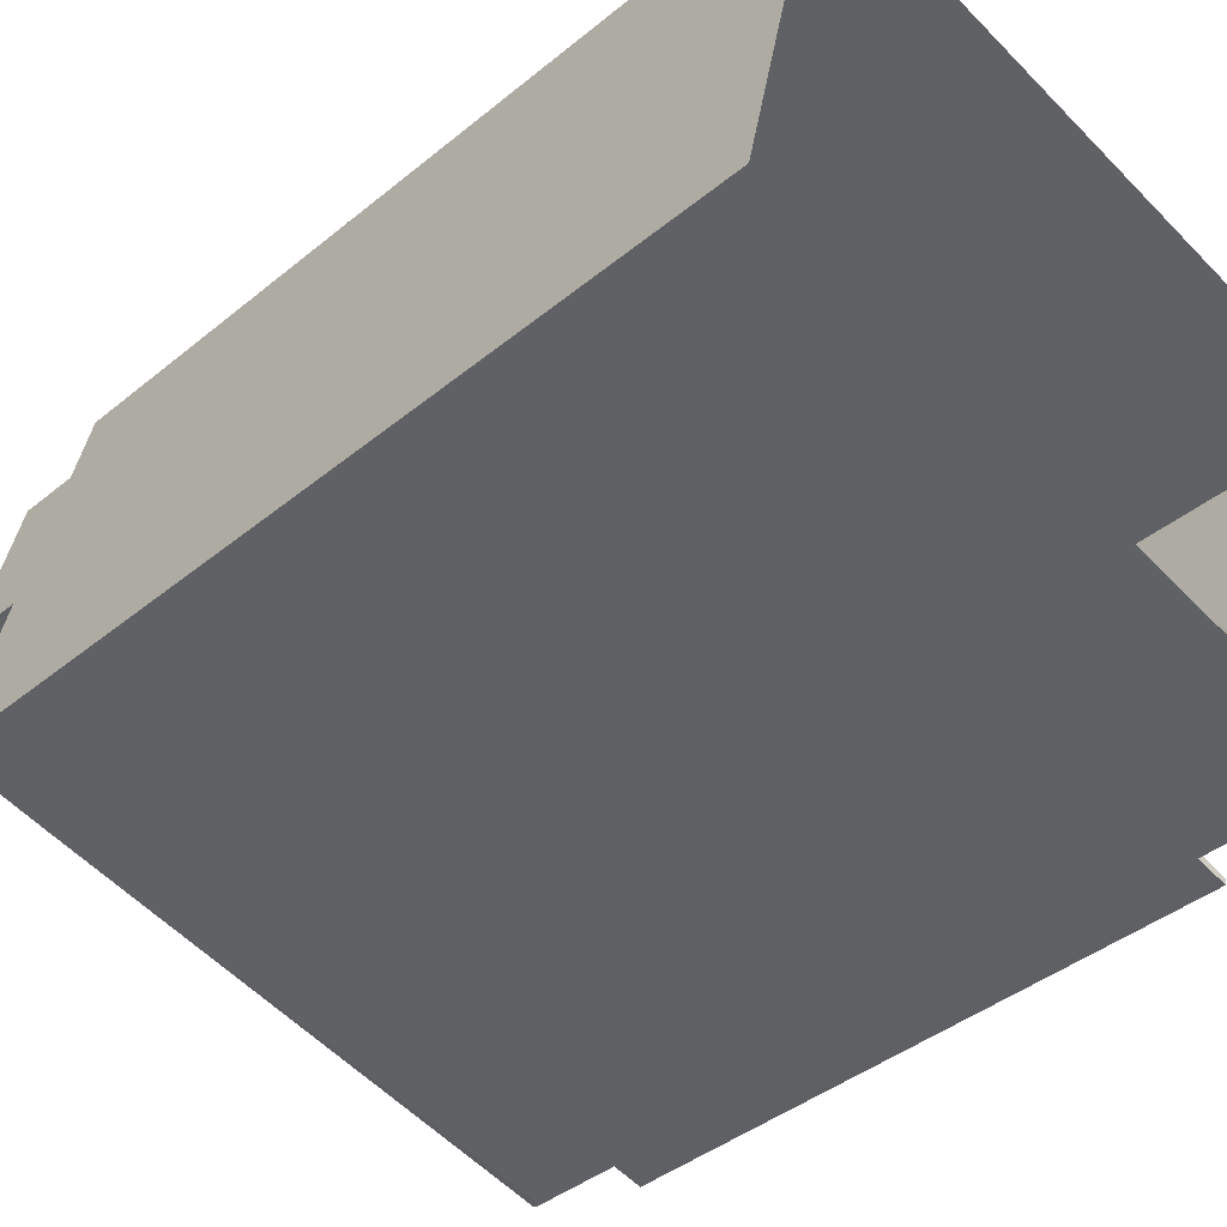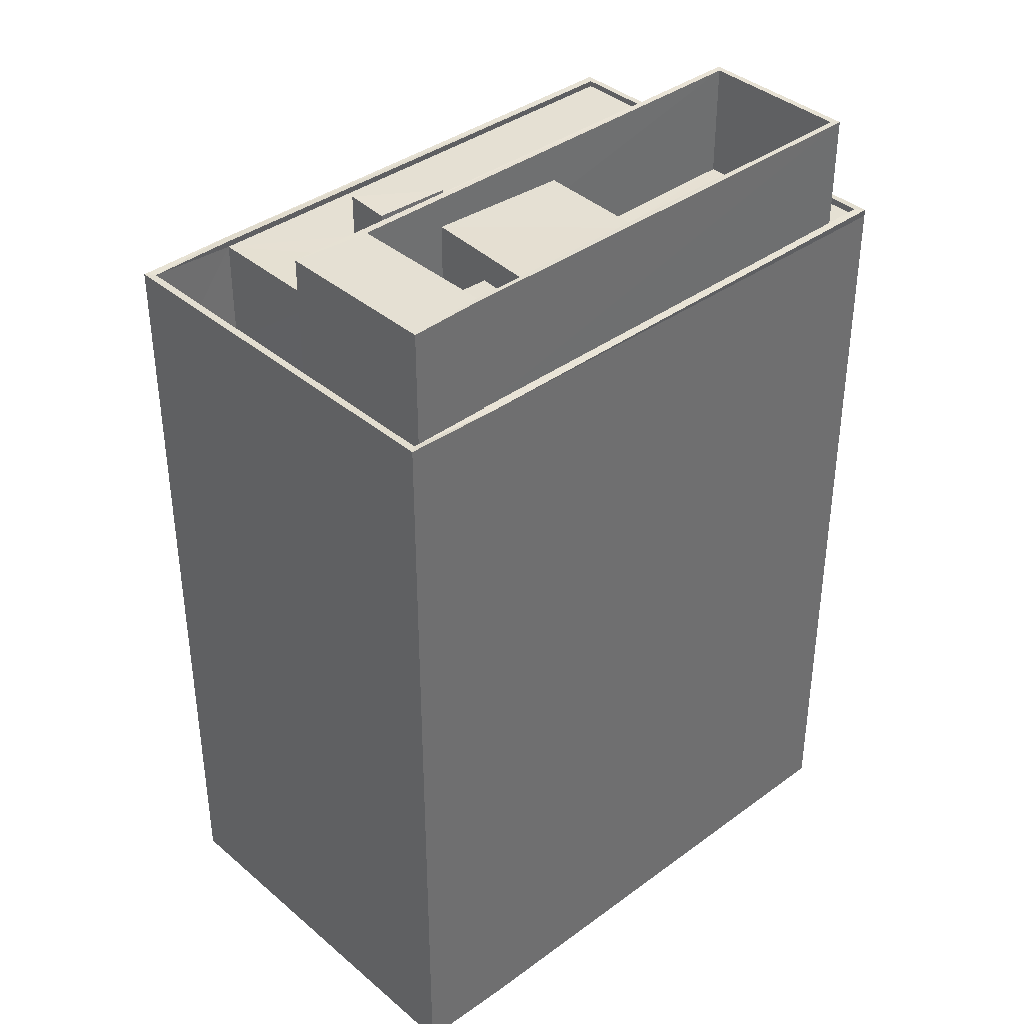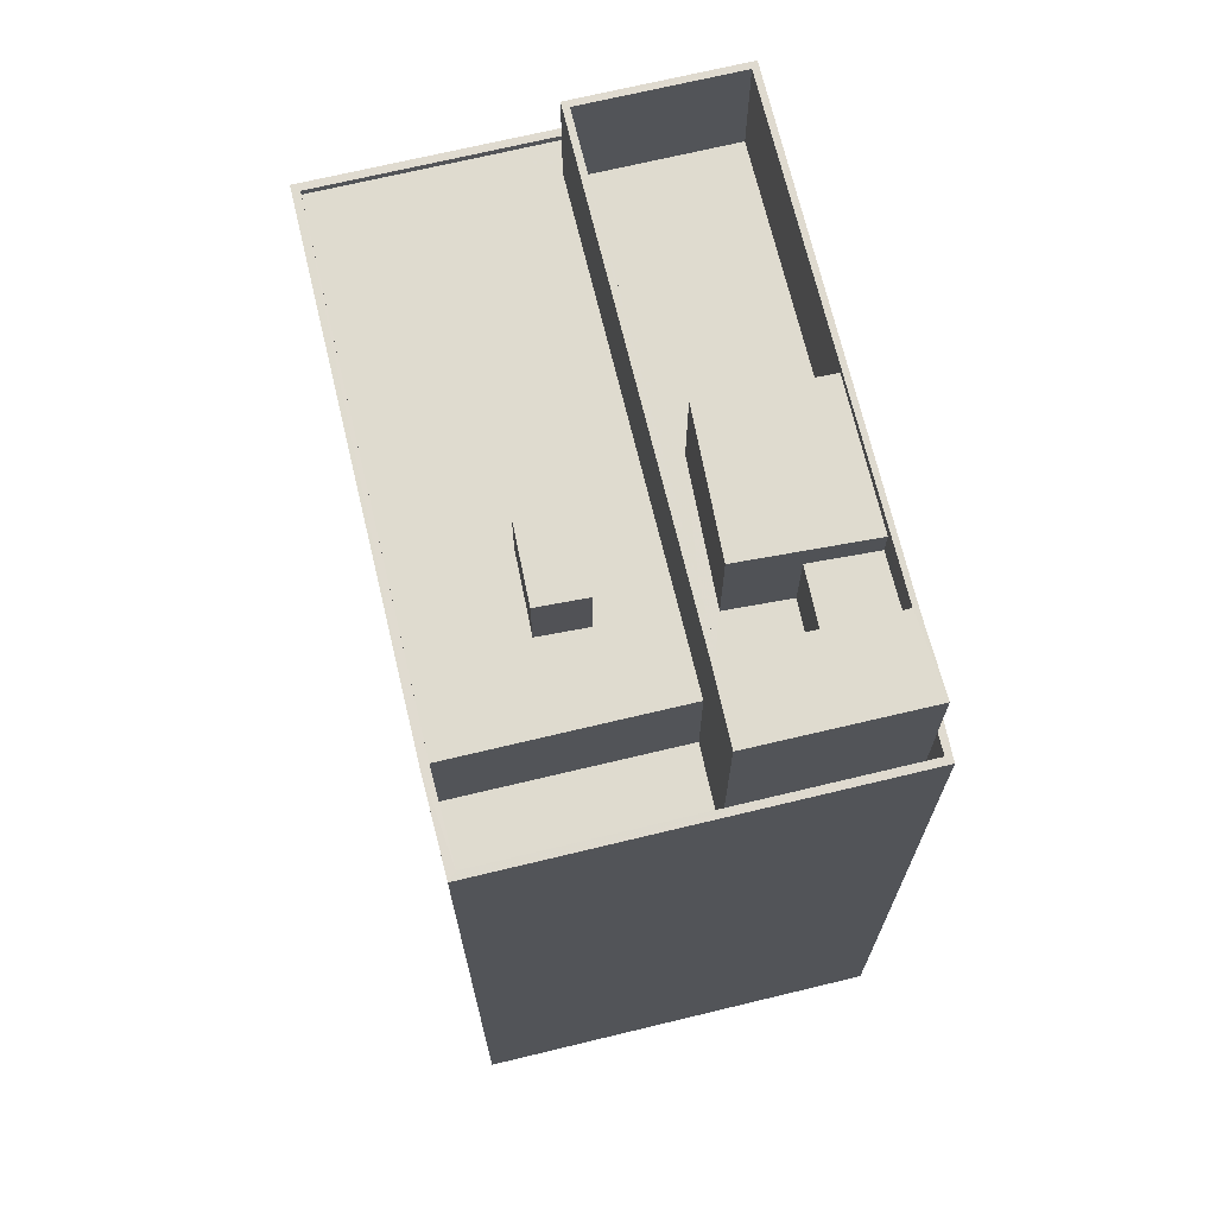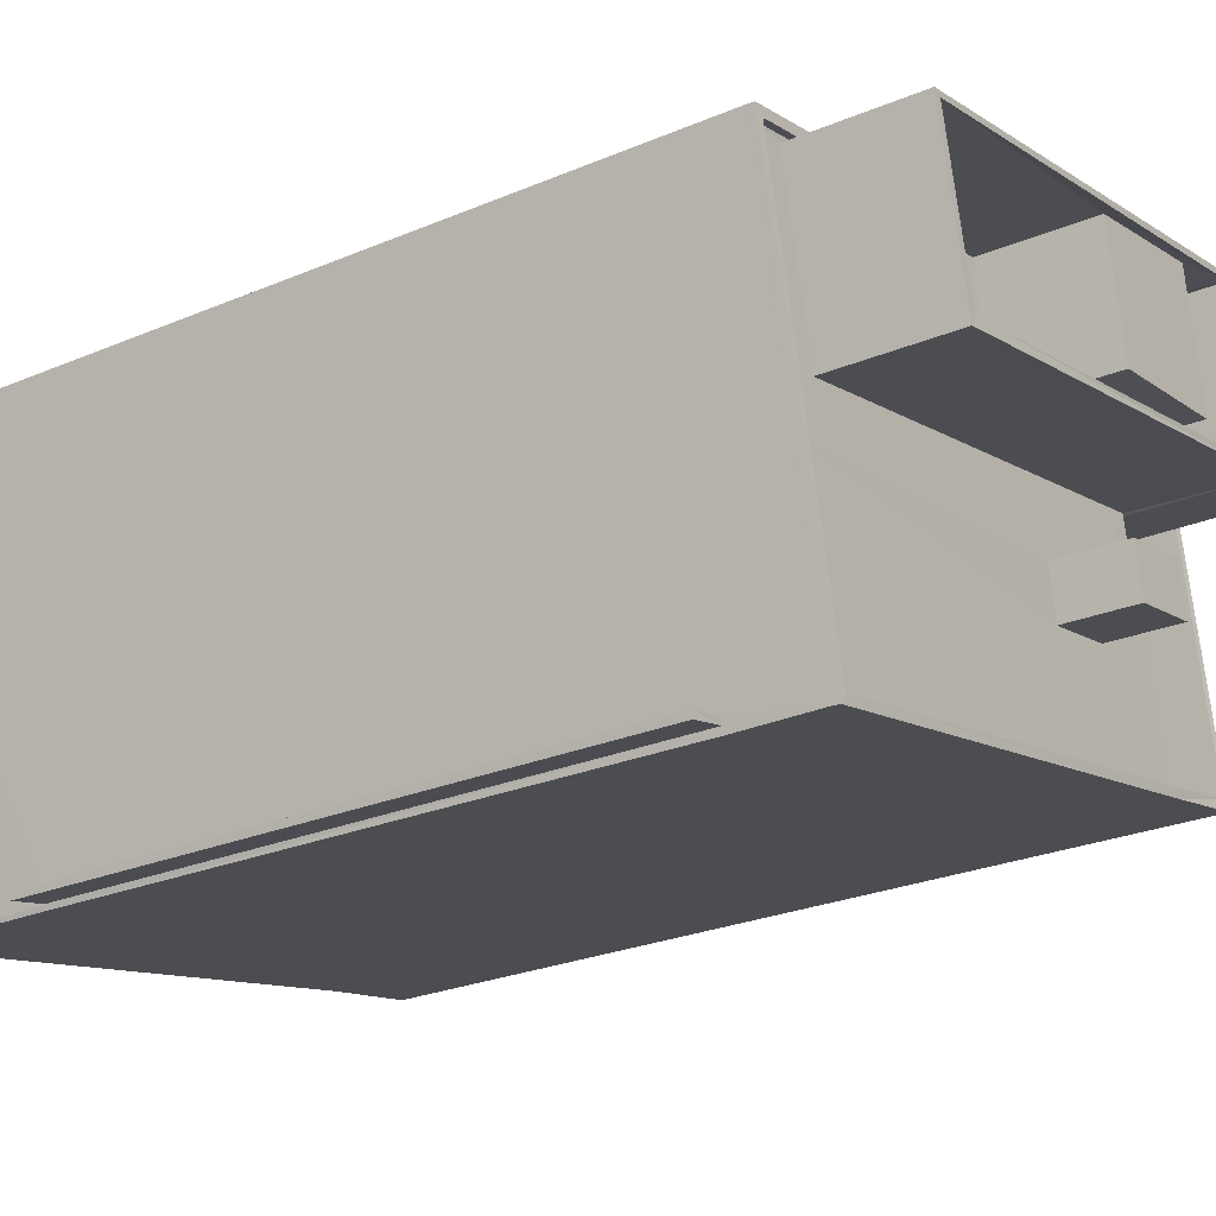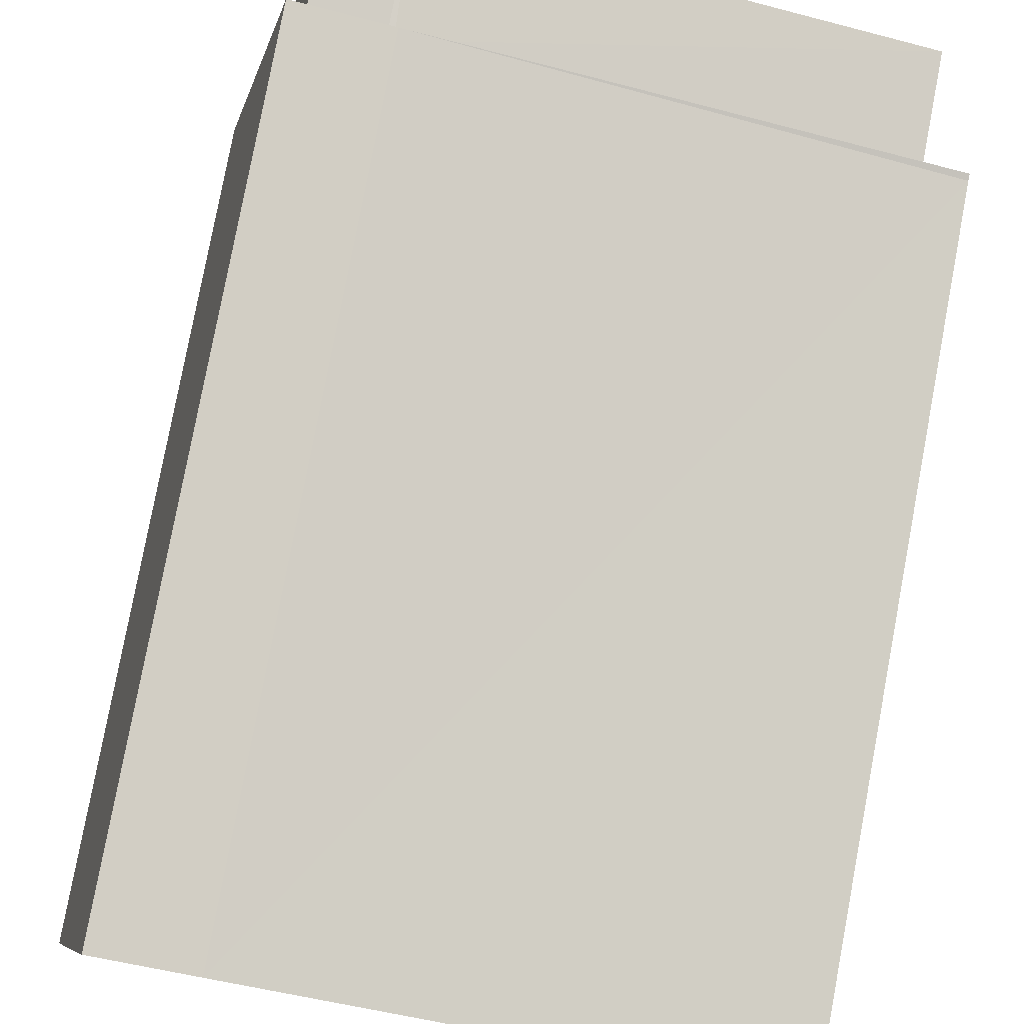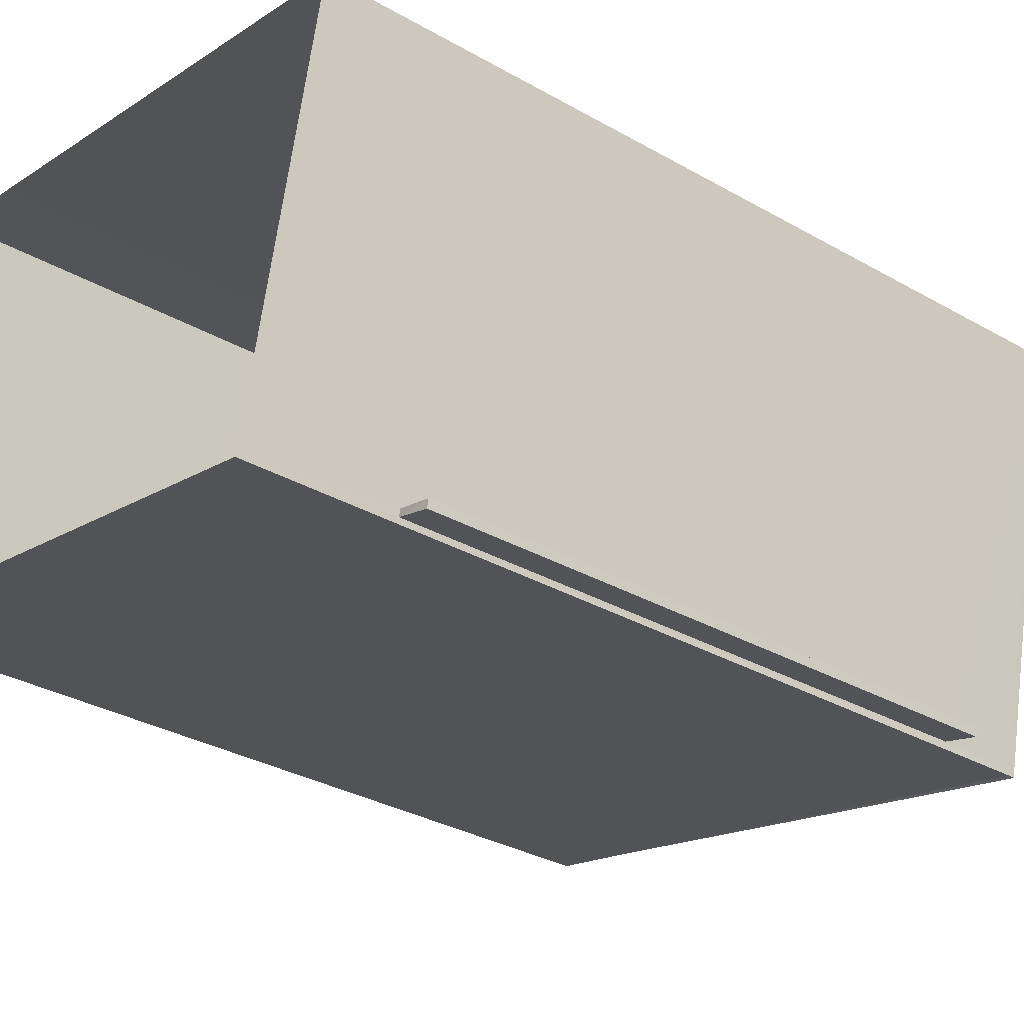
<metadata>
{"format":"obj","ext":"obj","renderer":"f3d","projection":"perspective","resolution":1024,"background":"white","views":[{"elev":-40.9,"azim":134.9,"up":"+Y"},{"elev":38.2,"azim":149.3,"up":"+Z"},{"elev":70.3,"azim":88.7,"up":"+Z"},{"elev":-25.7,"azim":-55.9,"up":"+Y"},{"elev":79.9,"azim":-169.3,"up":"+Y"},{"elev":-32.0,"azim":-128.7,"up":"+Y"}]}
</metadata>
<code>
v 1.234e+05 7.859e+05 16.54
v 1.234e+05 7.859e+05 16.54
v 1.234e+05 7.859e+05 16.54
v 1.234e+05 7.859e+05 16.54
v 1.234e+05 7.859e+05 16.54
v 1.234e+05 7.859e+05 16.54
v 1.234e+05 7.859e+05 21.99
v 1.234e+05 7.859e+05 21.99
v 1.234e+05 7.859e+05 21.99
v 1.234e+05 7.859e+05 21.99
v 1.234e+05 7.859e+05 43.99
v 1.234e+05 7.859e+05 43.99
v 1.234e+05 7.859e+05 43.99
v 1.234e+05 7.859e+05 43.99
v 1.234e+05 7.859e+05 47.01
v 1.234e+05 7.859e+05 47.01
v 1.234e+05 7.859e+05 47.01
v 1.234e+05 7.859e+05 47.01
v 1.234e+05 7.859e+05 47.01
v 1.234e+05 7.859e+05 47.01
v 1.234e+05 7.859e+05 47.01
v 1.234e+05 7.859e+05 47.01
v 1.234e+05 7.859e+05 47.01
v 1.234e+05 7.859e+05 47.01
v 1.234e+05 7.859e+05 47.01
v 1.234e+05 7.859e+05 47.01
v 1.234e+05 7.859e+05 47.01
v 1.234e+05 7.859e+05 47.01
v 1.234e+05 7.859e+05 47.26
v 1.234e+05 7.859e+05 47.26
v 1.234e+05 7.859e+05 47.26
v 1.234e+05 7.859e+05 47.26
v 1.234e+05 7.859e+05 47.26
v 1.234e+05 7.859e+05 47.26
v 1.234e+05 7.859e+05 47.26
v 1.234e+05 7.859e+05 47.26
v 1.234e+05 7.859e+05 47.01
v 1.234e+05 7.859e+05 47.01
v 1.234e+05 7.859e+05 47.01
v 1.234e+05 7.859e+05 47.01
v 1.234e+05 7.859e+05 47.01
v 1.234e+05 7.859e+05 47.01
v 1.234e+05 7.859e+05 47.01
v 1.234e+05 7.859e+05 47.01
v 1.234e+05 7.859e+05 47.01
v 1.234e+05 7.859e+05 47.01
v 1.234e+05 7.859e+05 42.76
v 1.234e+05 7.859e+05 42.76
v 1.234e+05 7.859e+05 42.76
v 1.234e+05 7.859e+05 42.76
v 1.234e+05 7.859e+05 42.76
v 1.234e+05 7.859e+05 42.76
v 1.234e+05 7.859e+05 42.76
v 1.234e+05 7.859e+05 42.76
v 1.234e+05 7.859e+05 42.76
v 1.234e+05 7.859e+05 42.76
v 1.234e+05 7.859e+05 47.26
v 1.234e+05 7.859e+05 47.26
v 1.234e+05 7.859e+05 47.26
v 1.234e+05 7.859e+05 47.26
v 1.234e+05 7.859e+05 42.76
v 1.234e+05 7.859e+05 42.76
v 1.234e+05 7.859e+05 42.76
v 1.234e+05 7.859e+05 42.76
v 1.234e+05 7.859e+05 49.62
v 1.234e+05 7.859e+05 49.62
v 1.234e+05 7.859e+05 49.62
v 1.234e+05 7.859e+05 49.62
v 1.234e+05 7.859e+05 51.42
v 1.234e+05 7.859e+05 51.42
v 1.234e+05 7.859e+05 51.42
v 1.234e+05 7.859e+05 51.42
v 1.234e+05 7.859e+05 51.42
v 1.234e+05 7.859e+05 51.42
v 1.234e+05 7.859e+05 51.42
v 1.234e+05 7.859e+05 51.42
v 1.234e+05 7.859e+05 51.42
v 1.234e+05 7.859e+05 51.42
v 1.234e+05 7.859e+05 49.93
v 1.234e+05 7.859e+05 49.93
v 1.234e+05 7.859e+05 49.93
v 1.234e+05 7.859e+05 49.93
v 1.234e+05 7.859e+05 51.03
v 1.234e+05 7.859e+05 51.03
v 1.234e+05 7.859e+05 51.03
v 1.234e+05 7.859e+05 51.03
v 1.234e+05 7.859e+05 21.99
v 1.234e+05 7.859e+05 47.01
v 1.234e+05 7.859e+05 47.01
v 1.234e+05 7.859e+05 43.99
f 1 2 3
f 4 5 2
f 6 5 4
f 2 1 4
f 7 8 9
f 10 7 9
f 11 12 13
f 11 14 12
f 15 16 17
f 18 15 17
f 19 20 21
f 16 21 17
f 20 19 22
f 17 21 20
f 19 23 22
f 22 23 18
f 23 24 18
f 25 26 27
f 18 24 15
f 24 25 28
f 28 25 27
f 15 24 28
f 29 30 31
f 30 29 32
f 33 34 35
f 36 32 29
f 34 36 35
f 36 29 35
f 37 38 39
f 37 40 38
f 39 38 41
f 42 43 44
f 42 40 43
f 45 46 42
f 38 40 46
f 46 40 42
f 47 48 49
f 49 50 51
f 52 53 54
f 55 52 56
f 54 53 51
f 56 52 54
f 50 54 51
f 49 48 50
f 57 34 58
f 57 58 59
f 59 60 30
f 34 33 58
f 60 31 30
f 59 58 60
f 61 62 63
f 64 61 63
f 65 66 67
f 65 68 66
f 69 70 71
f 70 72 73
f 71 70 73
f 72 74 73
f 69 75 76
f 69 71 75
f 75 77 76
f 77 78 76
f 73 74 77
f 74 78 77
f 79 80 81
f 82 79 81
f 83 84 85
f 86 83 85
f 7 13 8
f 7 11 13
f 8 12 9
f 8 13 12
f 10 9 12
f 14 10 12
f 3 87 7
f 1 3 10
f 1 10 88
f 89 11 90
f 14 89 88
f 14 11 89
f 10 14 88
f 10 3 7
f 3 2 87
f 89 30 32
f 90 87 30
f 87 2 30
f 89 90 30
f 36 34 88
f 88 4 1
f 88 34 4
f 11 87 90
f 11 7 87
f 23 19 55
f 55 19 52
f 19 21 52
f 49 26 47
f 49 27 26
f 89 36 88
f 89 32 36
f 29 31 21
f 16 29 21
f 16 15 29
f 15 28 35
f 29 15 35
f 27 33 35
f 28 27 35
f 62 43 40
f 62 61 43
f 49 51 27
f 51 58 27
f 58 33 27
f 53 58 51
f 53 60 58
f 52 21 53
f 21 31 60
f 21 60 53
f 6 4 34
f 57 6 34
f 57 5 6
f 57 59 5
f 5 30 2
f 5 59 30
f 20 67 66
f 20 22 67
f 68 20 66
f 68 17 20
f 65 17 68
f 65 18 17
f 22 18 65
f 67 22 65
f 54 72 70
f 54 50 72
f 69 54 70
f 69 56 54
f 50 48 74
f 72 50 74
f 78 24 76
f 78 25 24
f 37 39 77
f 75 37 77
f 25 78 26
f 47 26 48
f 48 26 74
f 26 78 74
f 37 75 40
f 62 40 63
f 63 40 71
f 40 75 71
f 63 73 64
f 63 71 73
f 55 56 23
f 56 69 23
f 23 76 24
f 23 69 76
f 61 64 43
f 39 41 83
f 83 77 39
f 64 73 43
f 73 77 83
f 82 44 43
f 79 82 86
f 83 86 73
f 73 82 43
f 86 82 73
f 82 81 42
f 44 82 42
f 42 80 45
f 42 81 80
f 46 45 80
f 46 80 85
f 80 86 85
f 80 79 86
f 84 46 85
f 84 38 46
f 83 38 84
f 83 41 38

</code>
